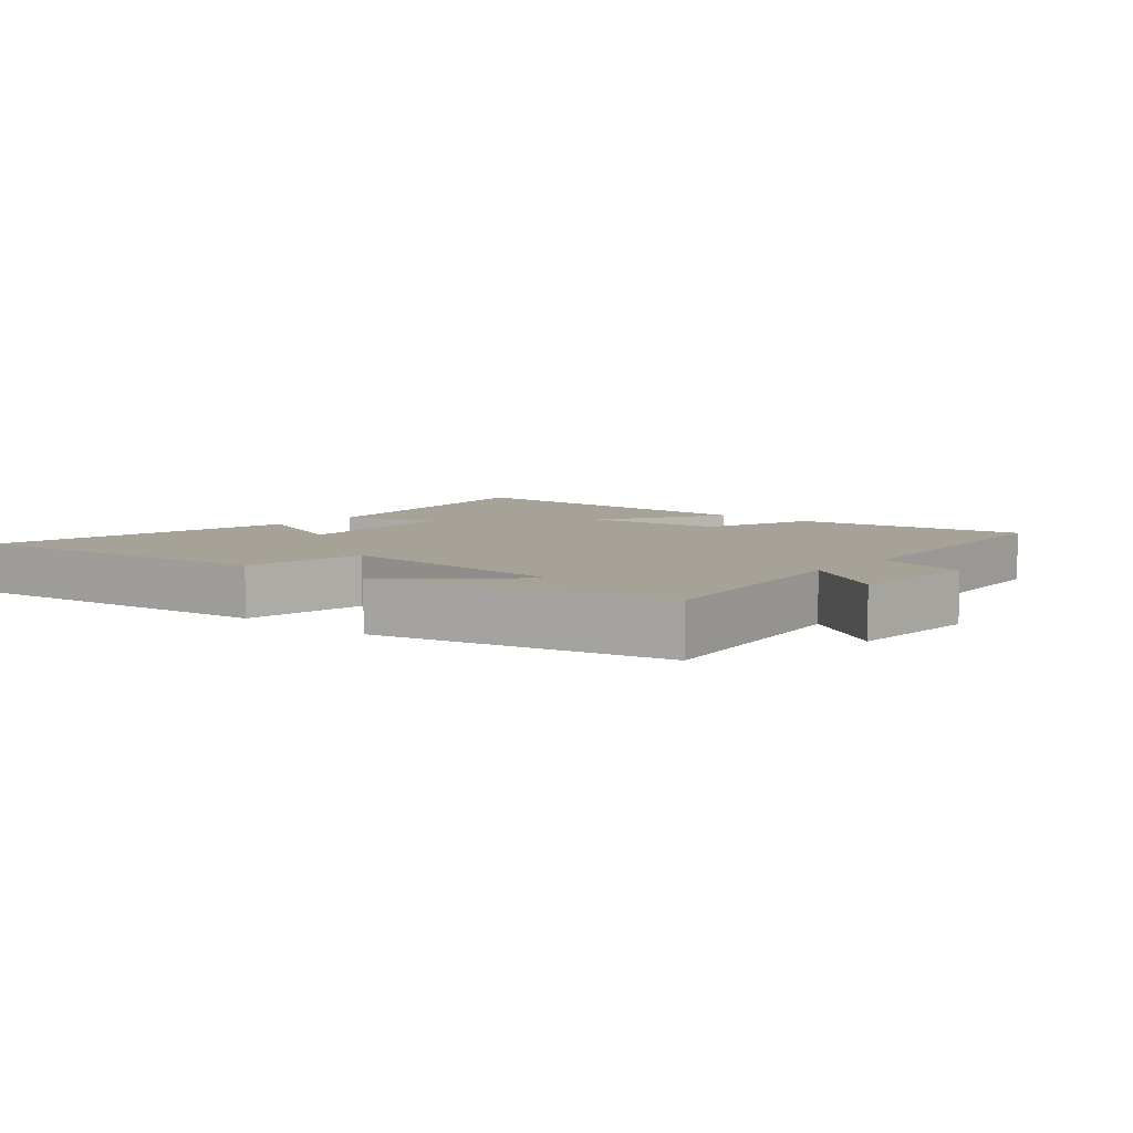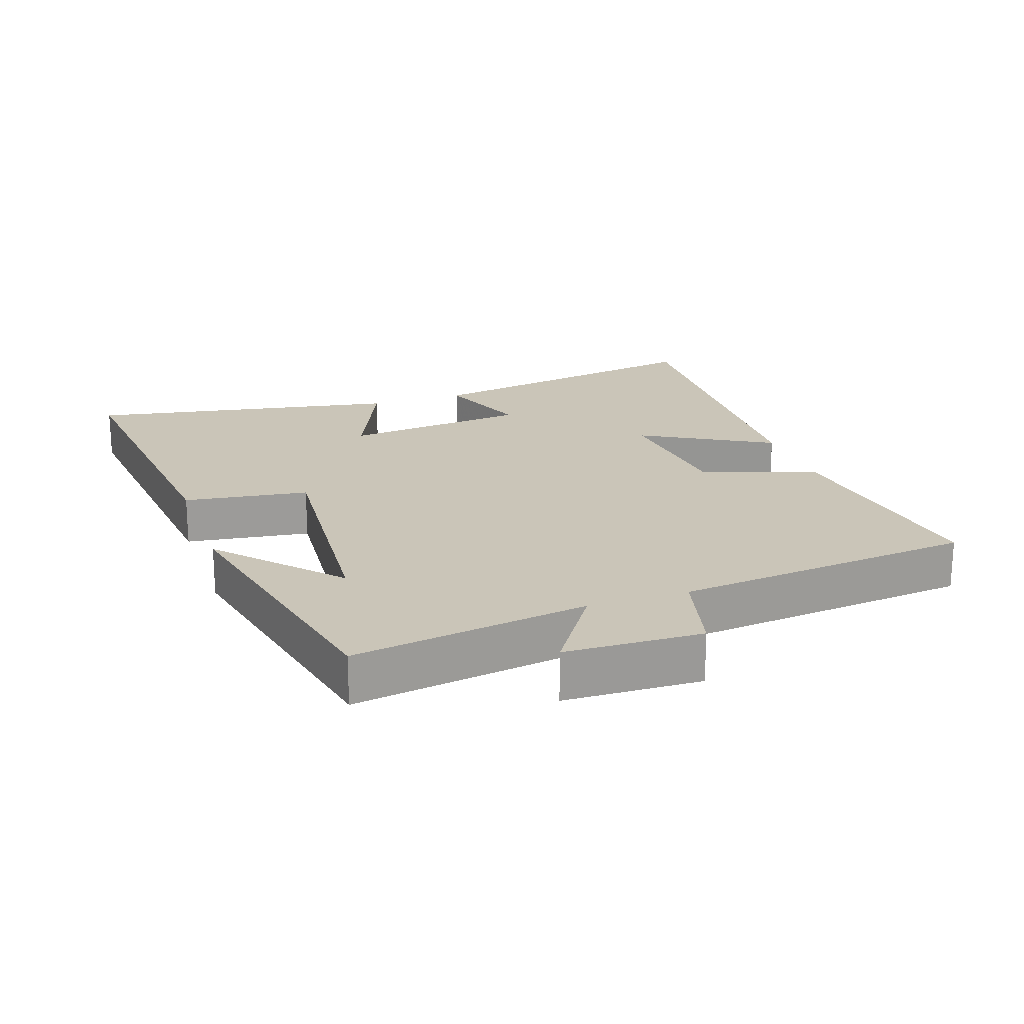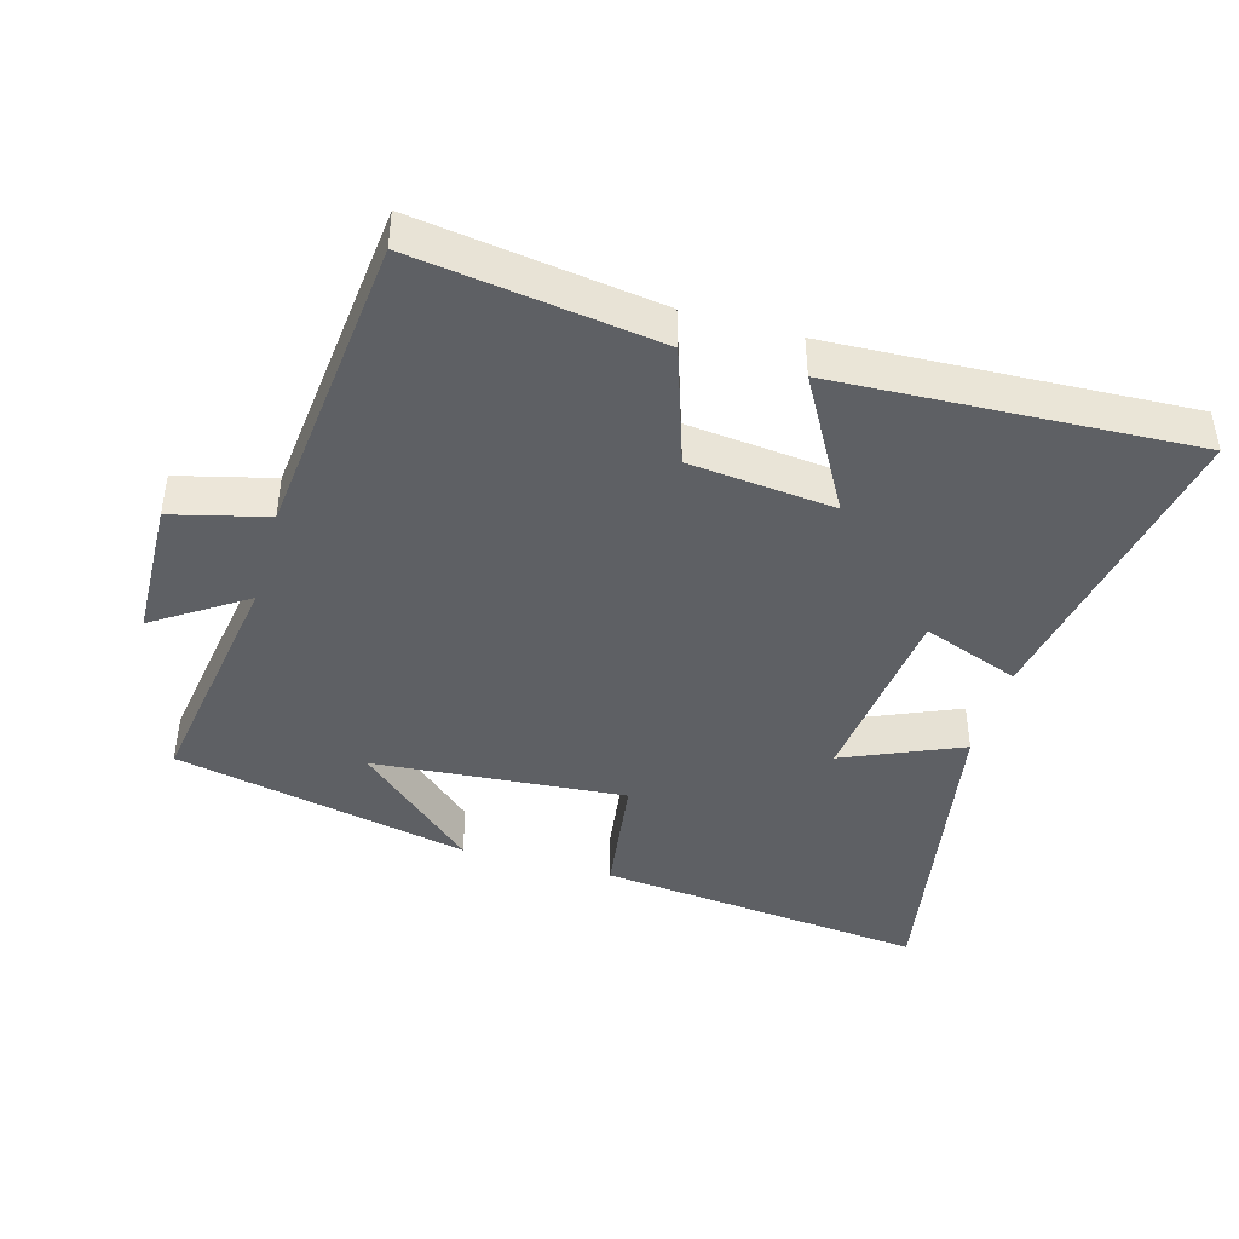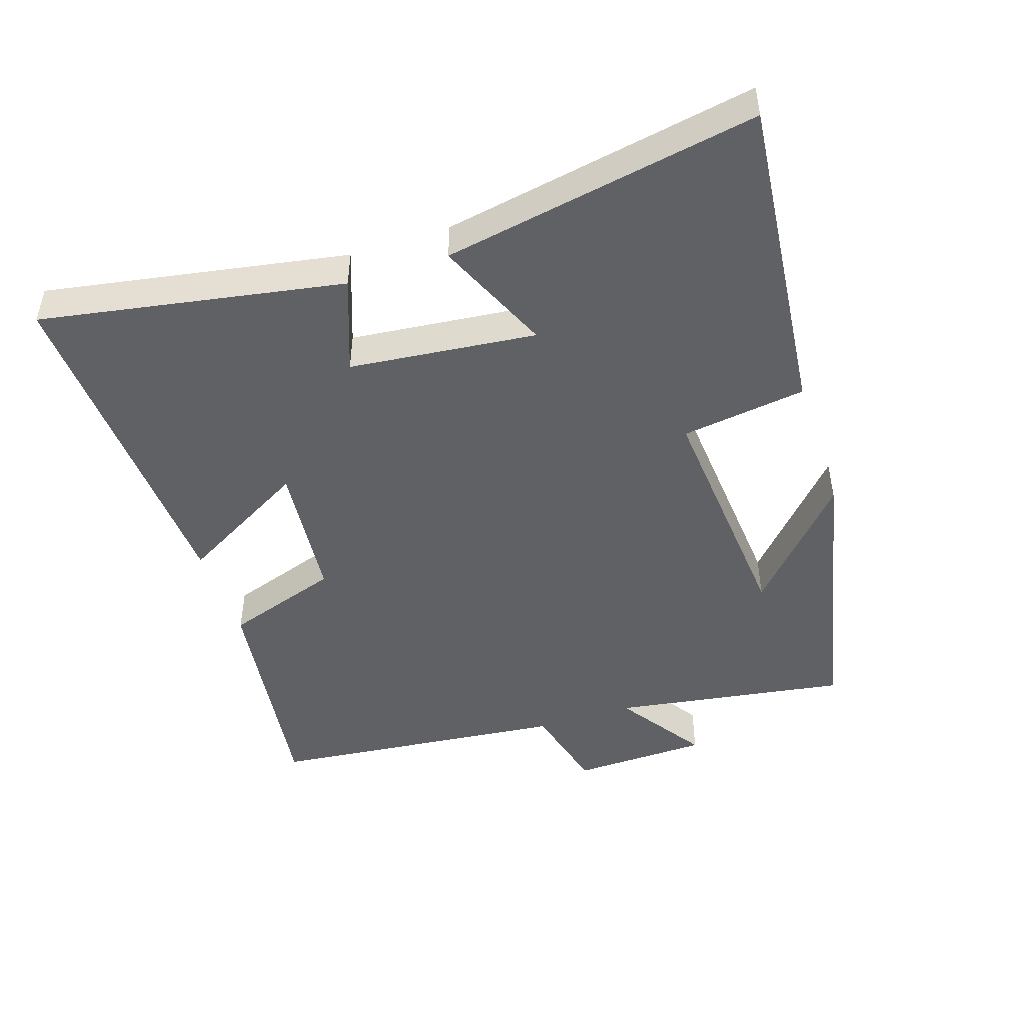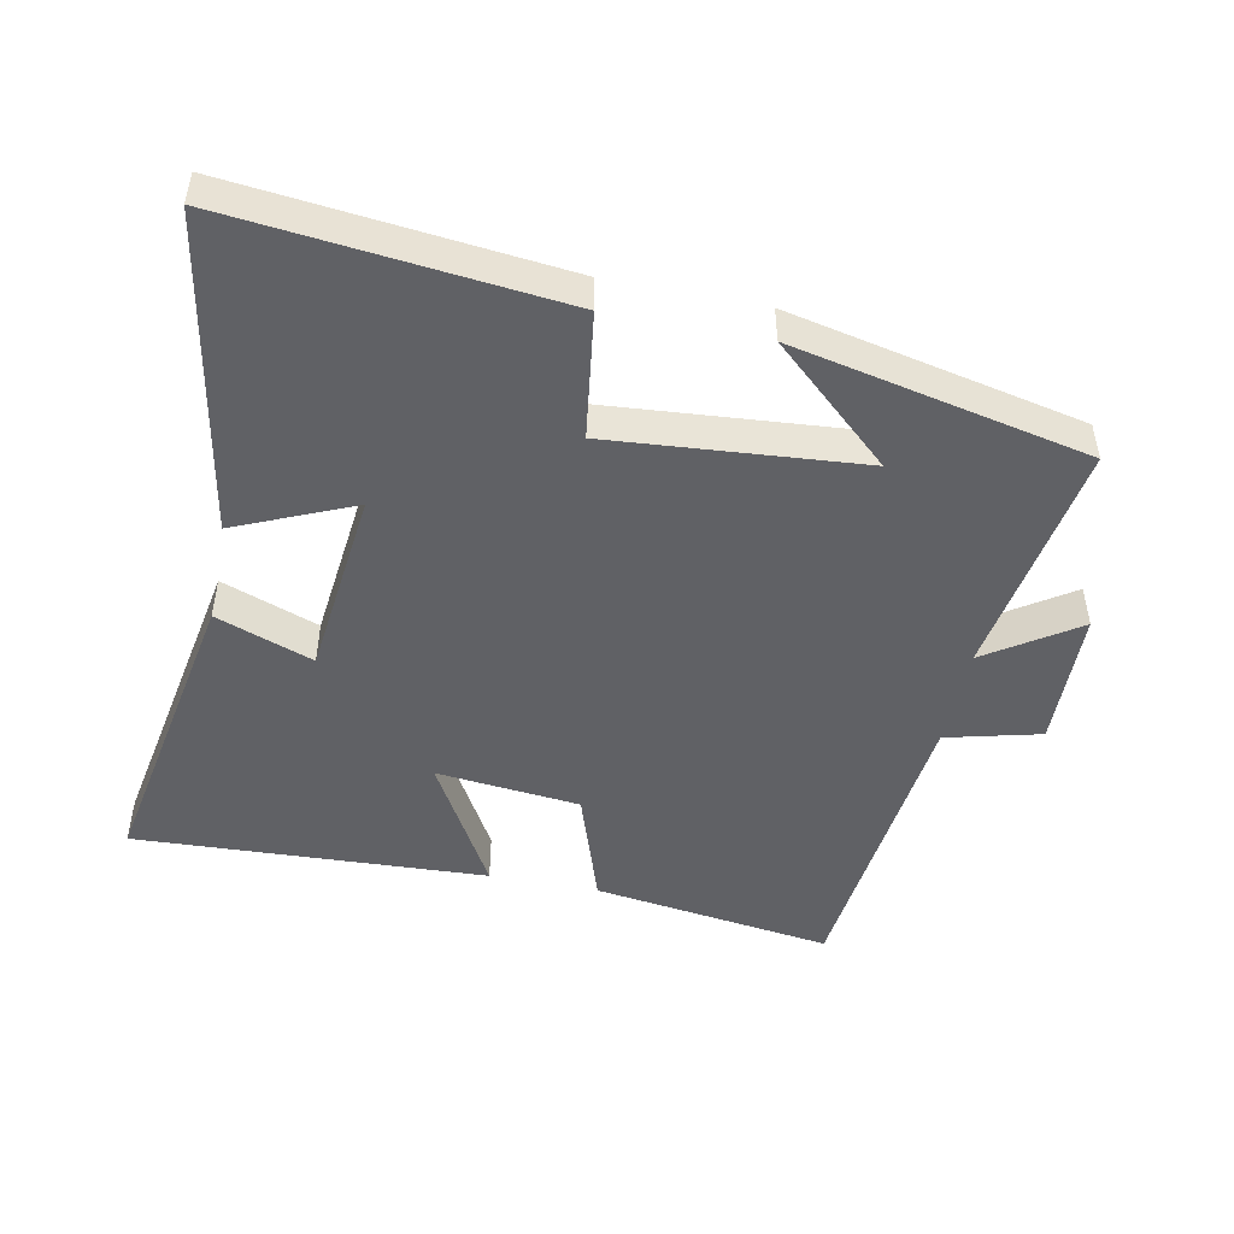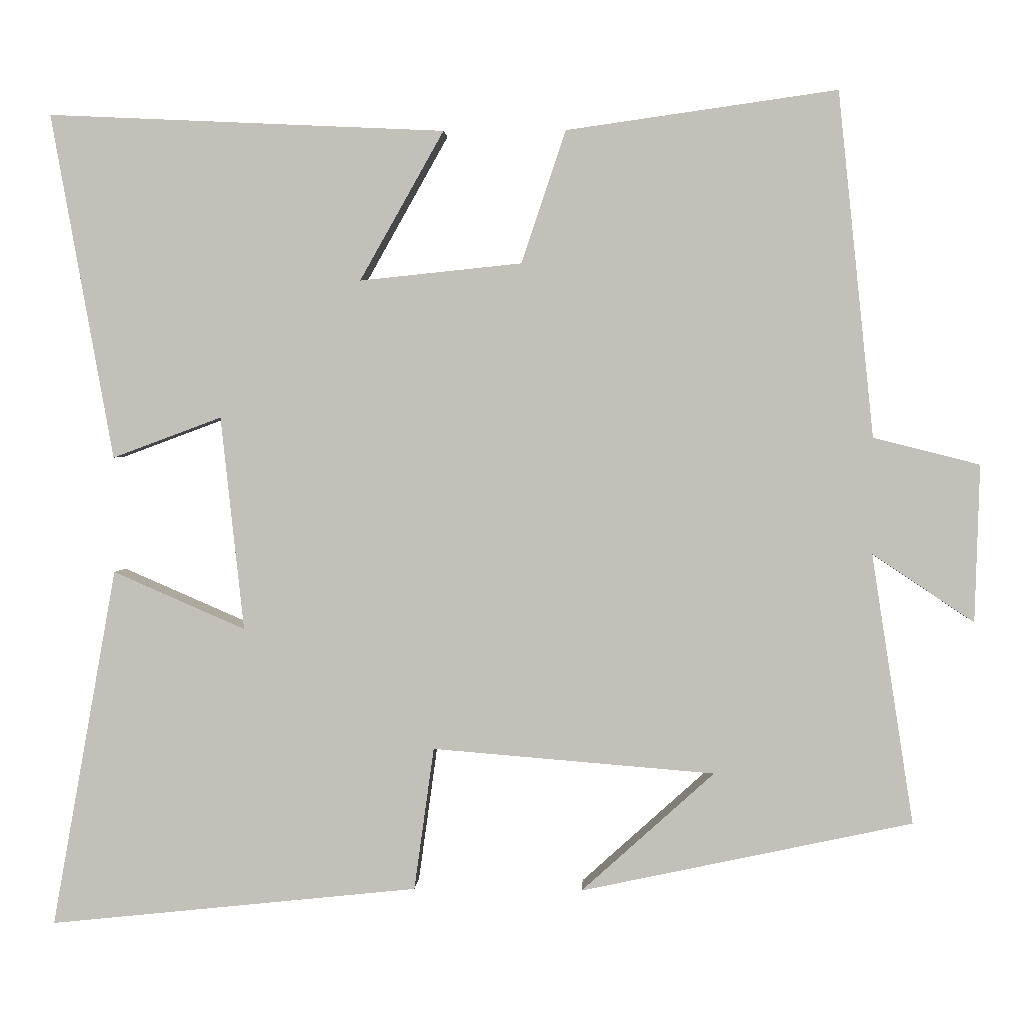
<metadata>
{"format":"obj","ext":"obj","renderer":"f3d","projection":"perspective","resolution":1024,"background":"white","views":[{"elev":6.5,"azim":-139.4,"up":"+Y"},{"elev":20.4,"azim":-108.9,"up":"+Y"},{"elev":-42.9,"azim":-15.9,"up":"+Y"},{"elev":-47.1,"azim":108.3,"up":"+Y"},{"elev":-48.1,"azim":168.6,"up":"+Y"},{"elev":2.5,"azim":-177.1,"up":"+Z"}]}
</metadata>
<code>
v 0.585 0.07 -0.551
v 0.101 0.07 -0.5
v 0.075 0.07 -0.313
v -0.295 0.07 -0.343
v -0.121 0.07 -0.5
v -0.555 0.07 -0.407
v -0.5 0.07 -0.053
v -0.633 0.07 -0.142
v -0.639 0.07 0.064
v -0.5 0.07 0.099
v -0.453 0.07 0.55
v -0.099 0.07 0.5
v -0.041 0.07 0.327
v 0.171 0.07 0.305
v 0.061 0.07 0.5
v 0.581 0.07 0.524
v 0.5 0.07 0.072
v 0.357 0.07 0.125
v 0.327 0.07 -0.155
v 0.5 0.07 -0.08
v 0.585 0 -0.551
v 0.101 0 -0.5
v 0.075 0 -0.313
v -0.295 0 -0.343
v -0.121 0 -0.5
v -0.555 0 -0.407
v -0.5 0 -0.053
v -0.633 0 -0.142
v -0.639 0 0.064
v -0.5 0 0.099
v -0.453 0 0.55
v -0.099 0 0.5
v -0.041 0 0.327
v 0.171 0 0.305
v 0.061 0 0.5
v 0.581 0 0.524
v 0.5 0 0.072
v 0.357 0 0.125
v 0.327 0 -0.155
v 0.5 0 -0.08
f 1 2 3
f 20 1 3
f 19 20 3
f 18 19 3 4
f 16 17 18
f 15 16 18
f 14 15 18
f 13 14 18 4
f 12 13 4
f 11 12 4
f 10 11 4
f 7 8 9 10
f 7 10 4
f 6 7 4
f 4 5 6
f 23 22 21
f 23 21 40
f 23 40 39
f 24 23 39 38
f 38 37 36
f 38 36 35
f 38 35 34
f 24 38 34 33
f 24 33 32
f 24 32 31
f 24 31 30
f 30 29 28 27
f 24 30 27
f 24 27 26
f 26 25 24
f 1 21 22 2
f 2 22 23 3
f 3 23 24 4
f 4 24 25 5
f 5 25 26 6
f 6 26 27 7
f 7 27 28 8
f 8 28 29 9
f 9 29 30 10
f 10 30 31 11
f 11 31 32 12
f 12 32 33 13
f 13 33 34 14
f 14 34 35 15
f 15 35 36 16
f 16 36 37 17
f 17 37 38 18
f 18 38 39 19
f 19 39 40 20
f 20 40 21 1

</code>
